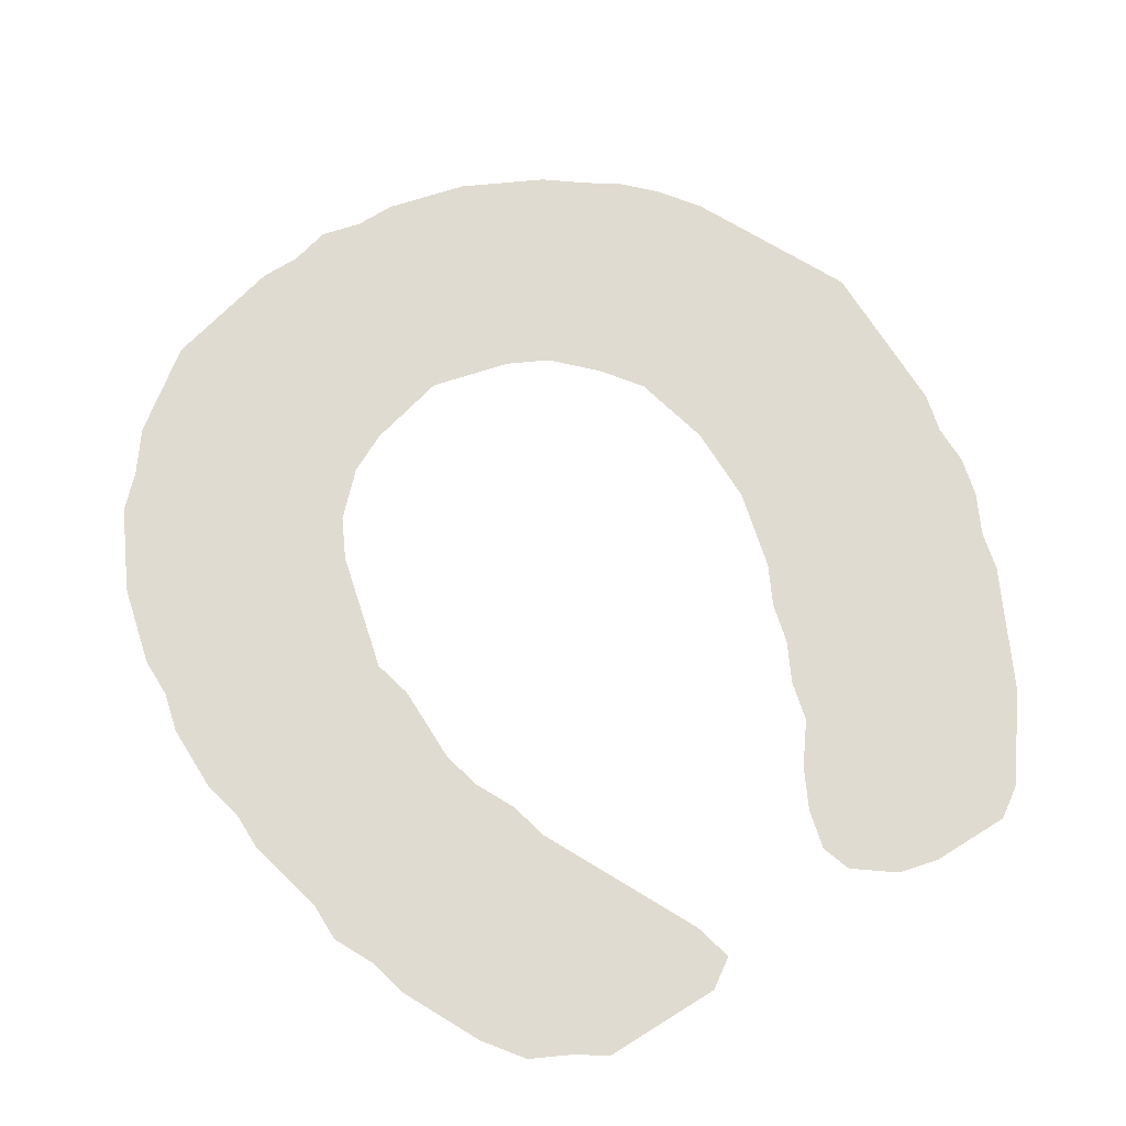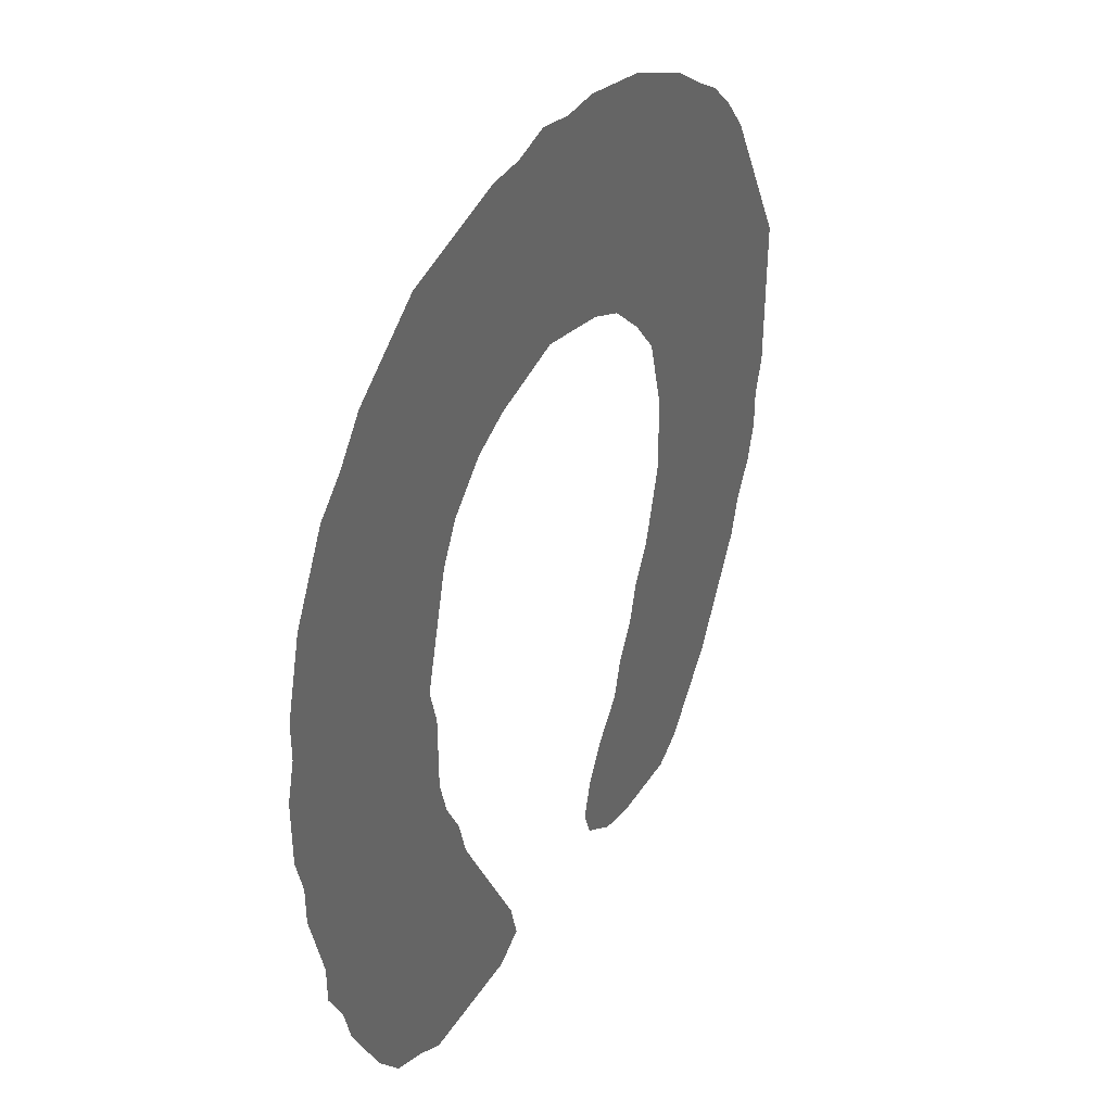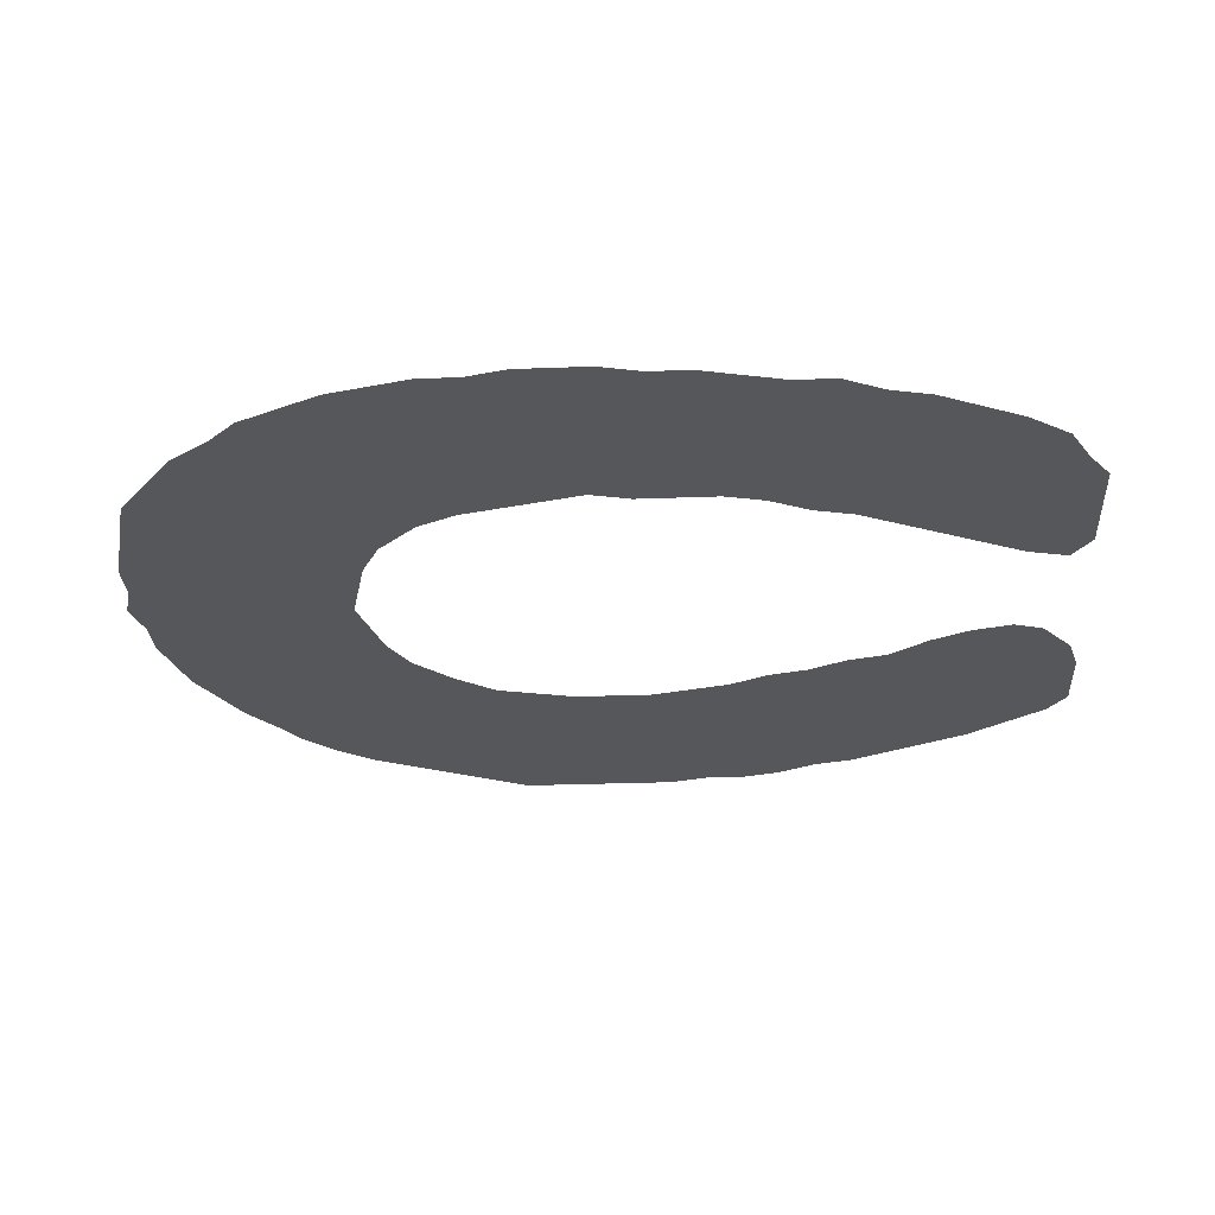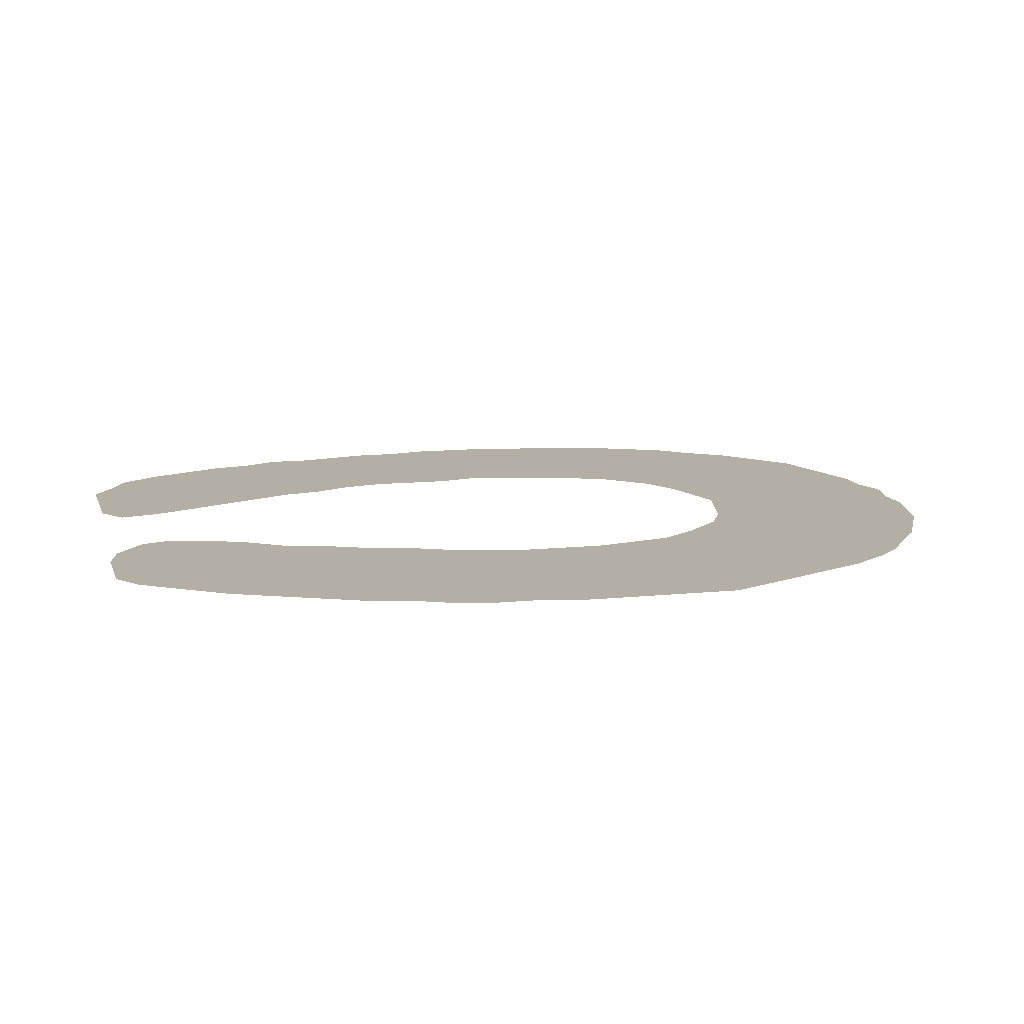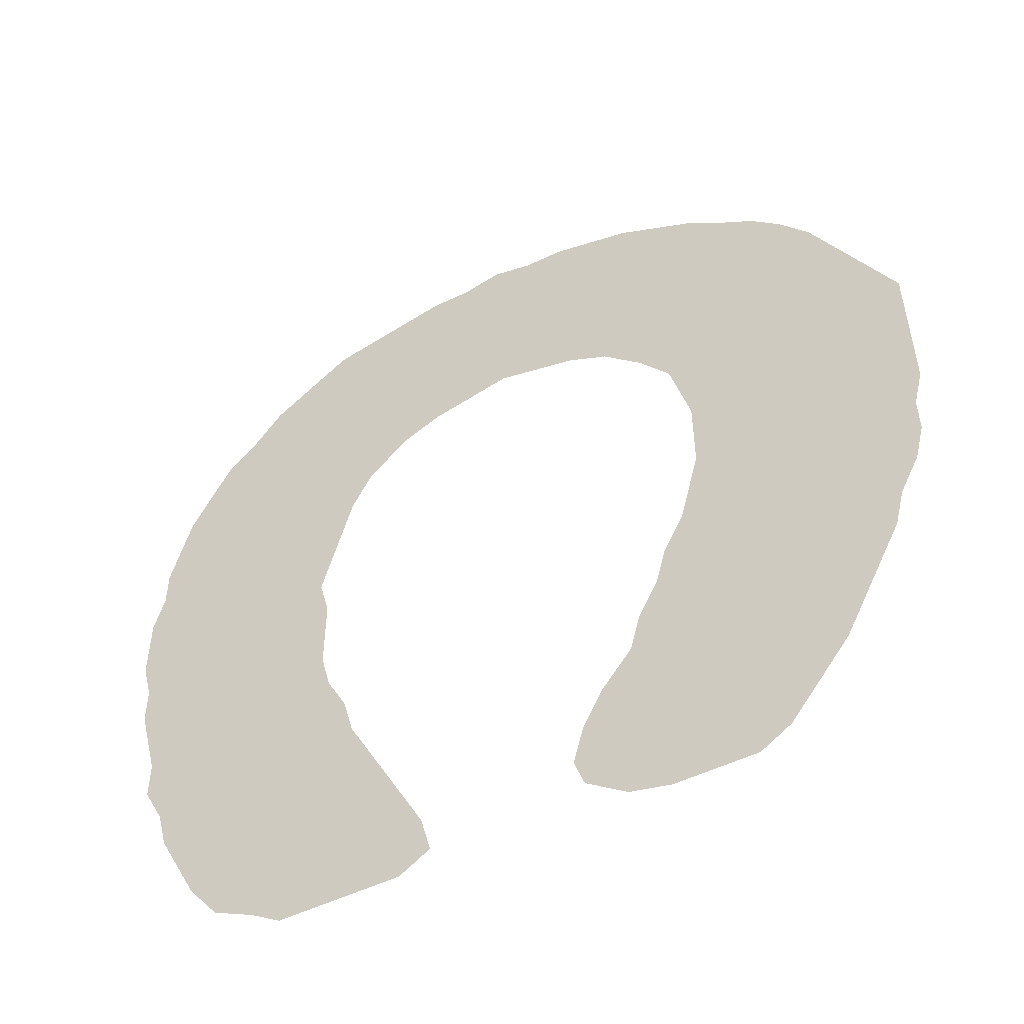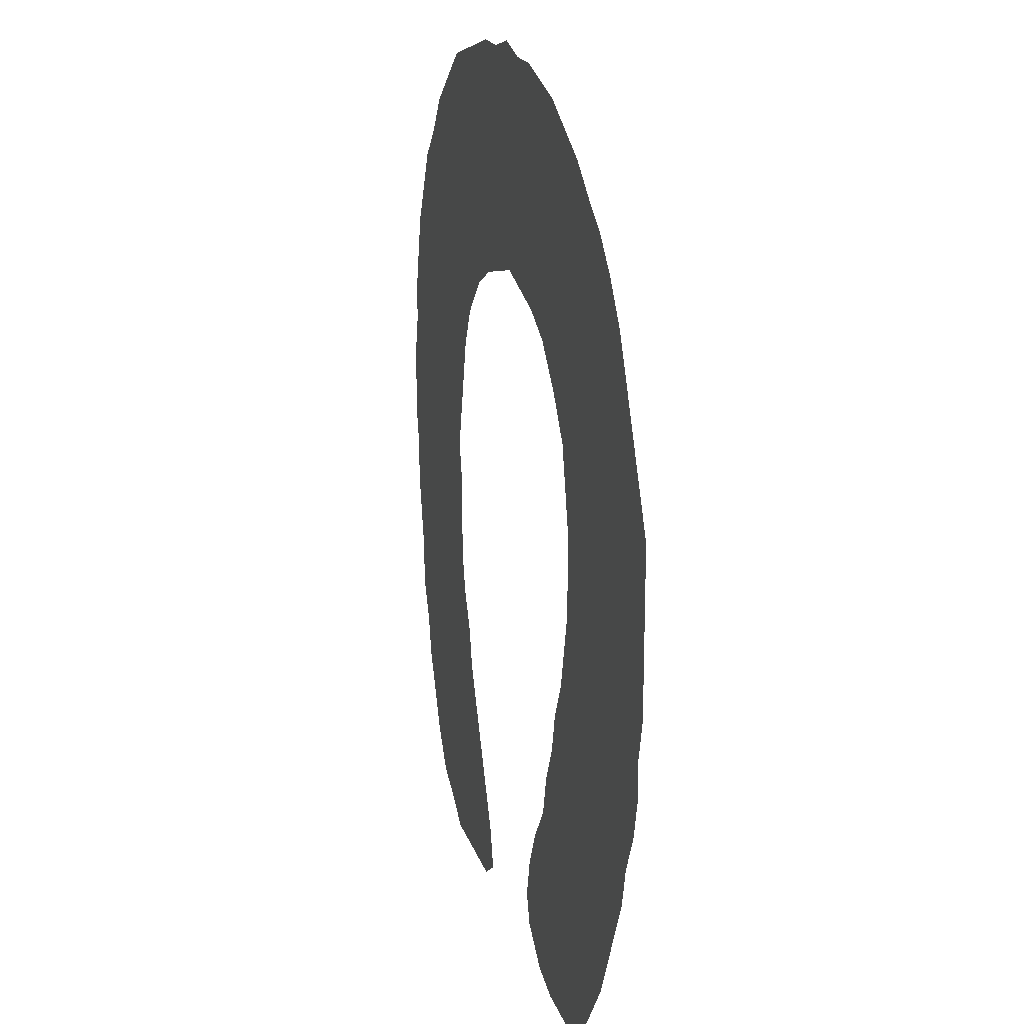
<metadata>
{"format":"obj","ext":"obj","renderer":"f3d","projection":"perspective","resolution":1024,"background":"white","views":[{"elev":70.2,"azim":-32.0,"up":"+Z"},{"elev":40.1,"azim":-60.2,"up":"+Y"},{"elev":-27.2,"azim":-86.6,"up":"+Z"},{"elev":11.3,"azim":75.4,"up":"+Z"},{"elev":-52.8,"azim":27.2,"up":"+Y"},{"elev":18.9,"azim":75.1,"up":"+Y"}]}
</metadata>
<code>
v 0 0.5161 0
v 0 0.5591 0
v 0.01075 0.6021 0
v 0.01075 0.6452 0
v 0.0215 0.6882 0
v 0.03226 0.7312 0
v 0.05376 0.7742 0
v 0.07527 0.8172 0
v 0.1075 0.8495 0
v 0.1398 0.8925 0
v 0.1828 0.9247 0
v 0.2258 0.957 0
v 0.2688 0.9677 0
v 0.3118 0.9785 0
v 0.3548 0.9892 0
v 0.3978 0.9892 0
v 0.4409 1 0
v 0.4839 0.9892 0
v 0.5269 0.9892 0
v 0.5699 0.9785 0
v 0.6129 0.9677 0
v 0.6559 0.9462 0
v 0.6989 0.9247 0
v 0.7419 0.8925 0
v 0.7742 0.871 0
v 0.8065 0.8387 0
v 0.8387 0.7957 0
v 0.8602 0.7527 0
v 0.8817 0.7097 0
v 0.9032 0.6667 0
v 0.9247 0.6237 0
v 0.9247 0.5806 0
v 0.9247 0.5376 0
v 0.9247 0.4946 0
v 0.9247 0.4516 0
v 0.914 0.4086 0
v 0.914 0.3656 0
v 0.9032 0.3226 0
v 0.8817 0.2796 0
v 0.871 0.2366 0
v 0.8495 0.1935 0
v 0.828 0.1505 0
v 0.8065 0.1075 0
v 0.7742 0.06452 0
v 0.7419 0.0215 0
v 0.7097 0 0
v 0.6667 0 0
v 0.6237 0 0
v 0.5806 0.01075 0
v 0.5376 0.04301 0
v 0.5269 0.07527 0
v 0.5376 0.1183 0
v 0.5591 0.1613 0
v 0.5914 0.2043 0
v 0.6021 0.2473 0
v 0.6237 0.2903 0
v 0.6344 0.3333 0
v 0.6559 0.3763 0
v 0.6667 0.4194 0
v 0.6774 0.4624 0
v 0.6774 0.5054 0
v 0.6774 0.5484 0
v 0.6667 0.5914 0
v 0.6559 0.6344 0
v 0.6237 0.6774 0
v 0.5806 0.7204 0
v 0.5376 0.7419 0
v 0.4946 0.7527 0
v 0.4516 0.7634 0
v 0.4086 0.7527 0
v 0.3656 0.7419 0
v 0.3226 0.7204 0
v 0.2796 0.6774 0
v 0.2581 0.6344 0
v 0.2473 0.5914 0
v 0.2366 0.5484 0
v 0.2258 0.5054 0
v 0.2366 0.4624 0
v 0.2366 0.4194 0
v 0.2366 0.3763 0
v 0.2473 0.3333 0
v 0.2688 0.2903 0
v 0.2796 0.2473 0
v 0.3011 0.2043 0
v 0.3226 0.1613 0
v 0.3441 0.1183 0
v 0.3656 0.07527 0
v 0.3763 0.03226 0
v 0.3441 0.01075 0
v 0.3011 0.01075 0
v 0.2581 0.01075 0
v 0.215 0.01075 0
v 0.1828 0.03226 0
v 0.1398 0.05376 0
v 0.1075 0.09677 0
v 0.08602 0.1398 0
v 0.06452 0.1828 0
v 0.05376 0.2258 0
v 0.03226 0.2688 0
v 0.03226 0.3118 0
v 0.0215 0.3548 0
v 0.01075 0.3978 0
v 0.01075 0.4409 0
v 0 0.4839 0
f 38 59 58
f 7 73 8
f 8 73 9
f 38 58 39
f 39 58 57
f 39 57 40
f 79 103 102
f 43 54 44
f 42 54 43
f 42 55 54
f 87 90 89
f 87 89 88
f 48 53 52
f 85 93 91
f 93 95 94
f 84 95 93
f 84 93 85
f 37 59 38
f 36 59 37
f 29 63 30
f 30 63 62
f 21 67 22
f 34 60 35
f 36 60 59
f 35 60 36
f 4 75 5
f 3 75 4
f 1 77 2
f 2 77 3
f 40 56 41
f 40 57 56
f 41 56 42
f 42 56 55
f 83 97 96
f 83 96 84
f 84 96 95
f 83 98 97
f 50 52 51
f 86 90 87
f 85 91 86
f 86 91 90
f 49 52 50
f 48 52 49
f 45 47 46
f 47 53 48
f 44 47 45
f 47 54 53
f 44 54 47
f 80 100 81
f 98 100 99
f 81 100 98
f 91 93 92
f 30 32 31
f 30 62 32
f 32 62 33
f 22 67 66
f 29 64 63
f 34 61 60
f 33 61 34
f 33 62 61
f 18 69 68
f 16 69 18
f 16 70 69
f 1 104 77
f 77 104 103
f 18 68 19
f 16 18 17
f 5 75 74
f 5 74 6
f 7 74 73
f 6 74 7
f 13 72 71
f 9 72 10
f 9 73 72
f 14 71 70
f 13 71 14
f 82 98 83
f 81 98 82
f 80 101 100
f 79 102 101
f 79 101 80
f 28 64 29
f 24 66 65
f 78 103 79
f 77 103 78
f 19 68 20
f 20 67 21
f 20 68 67
f 10 72 11
f 11 13 12
f 11 72 13
f 15 70 16
f 14 70 15
f 22 66 23
f 23 66 24
f 25 65 26
f 24 65 25
f 27 64 28
f 27 65 64
f 26 65 27
f 3 76 75
f 3 77 76

</code>
